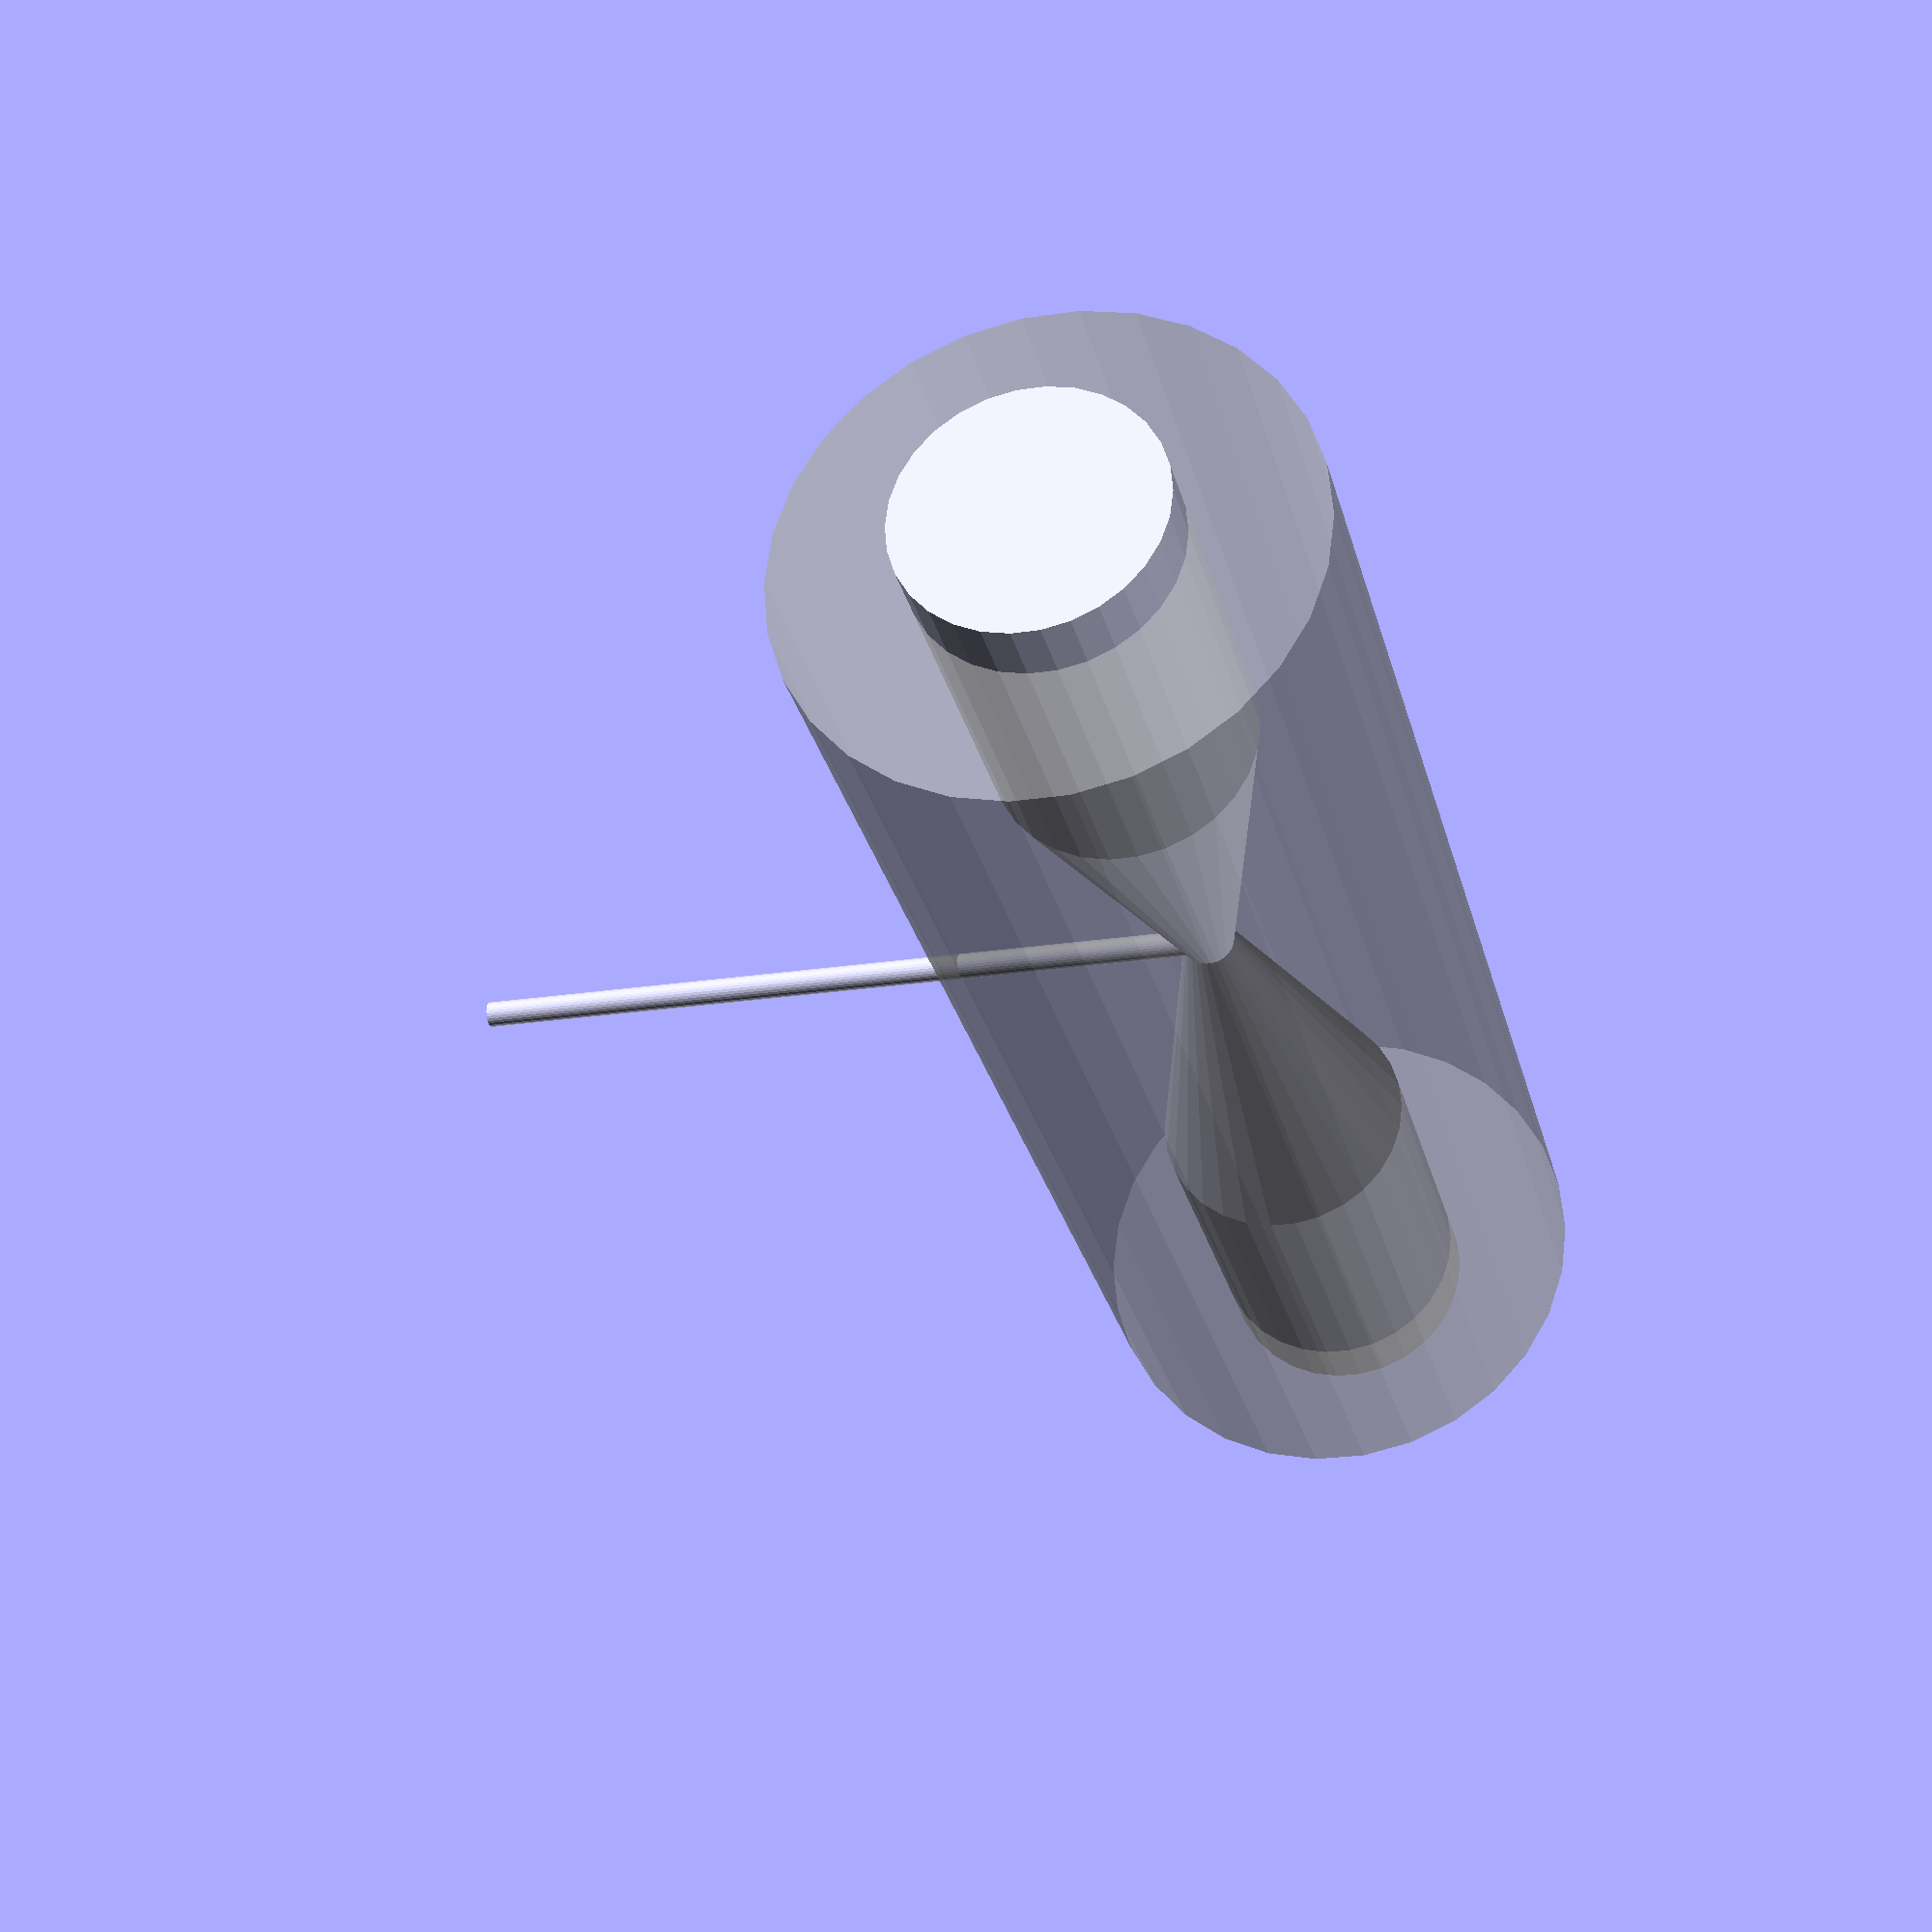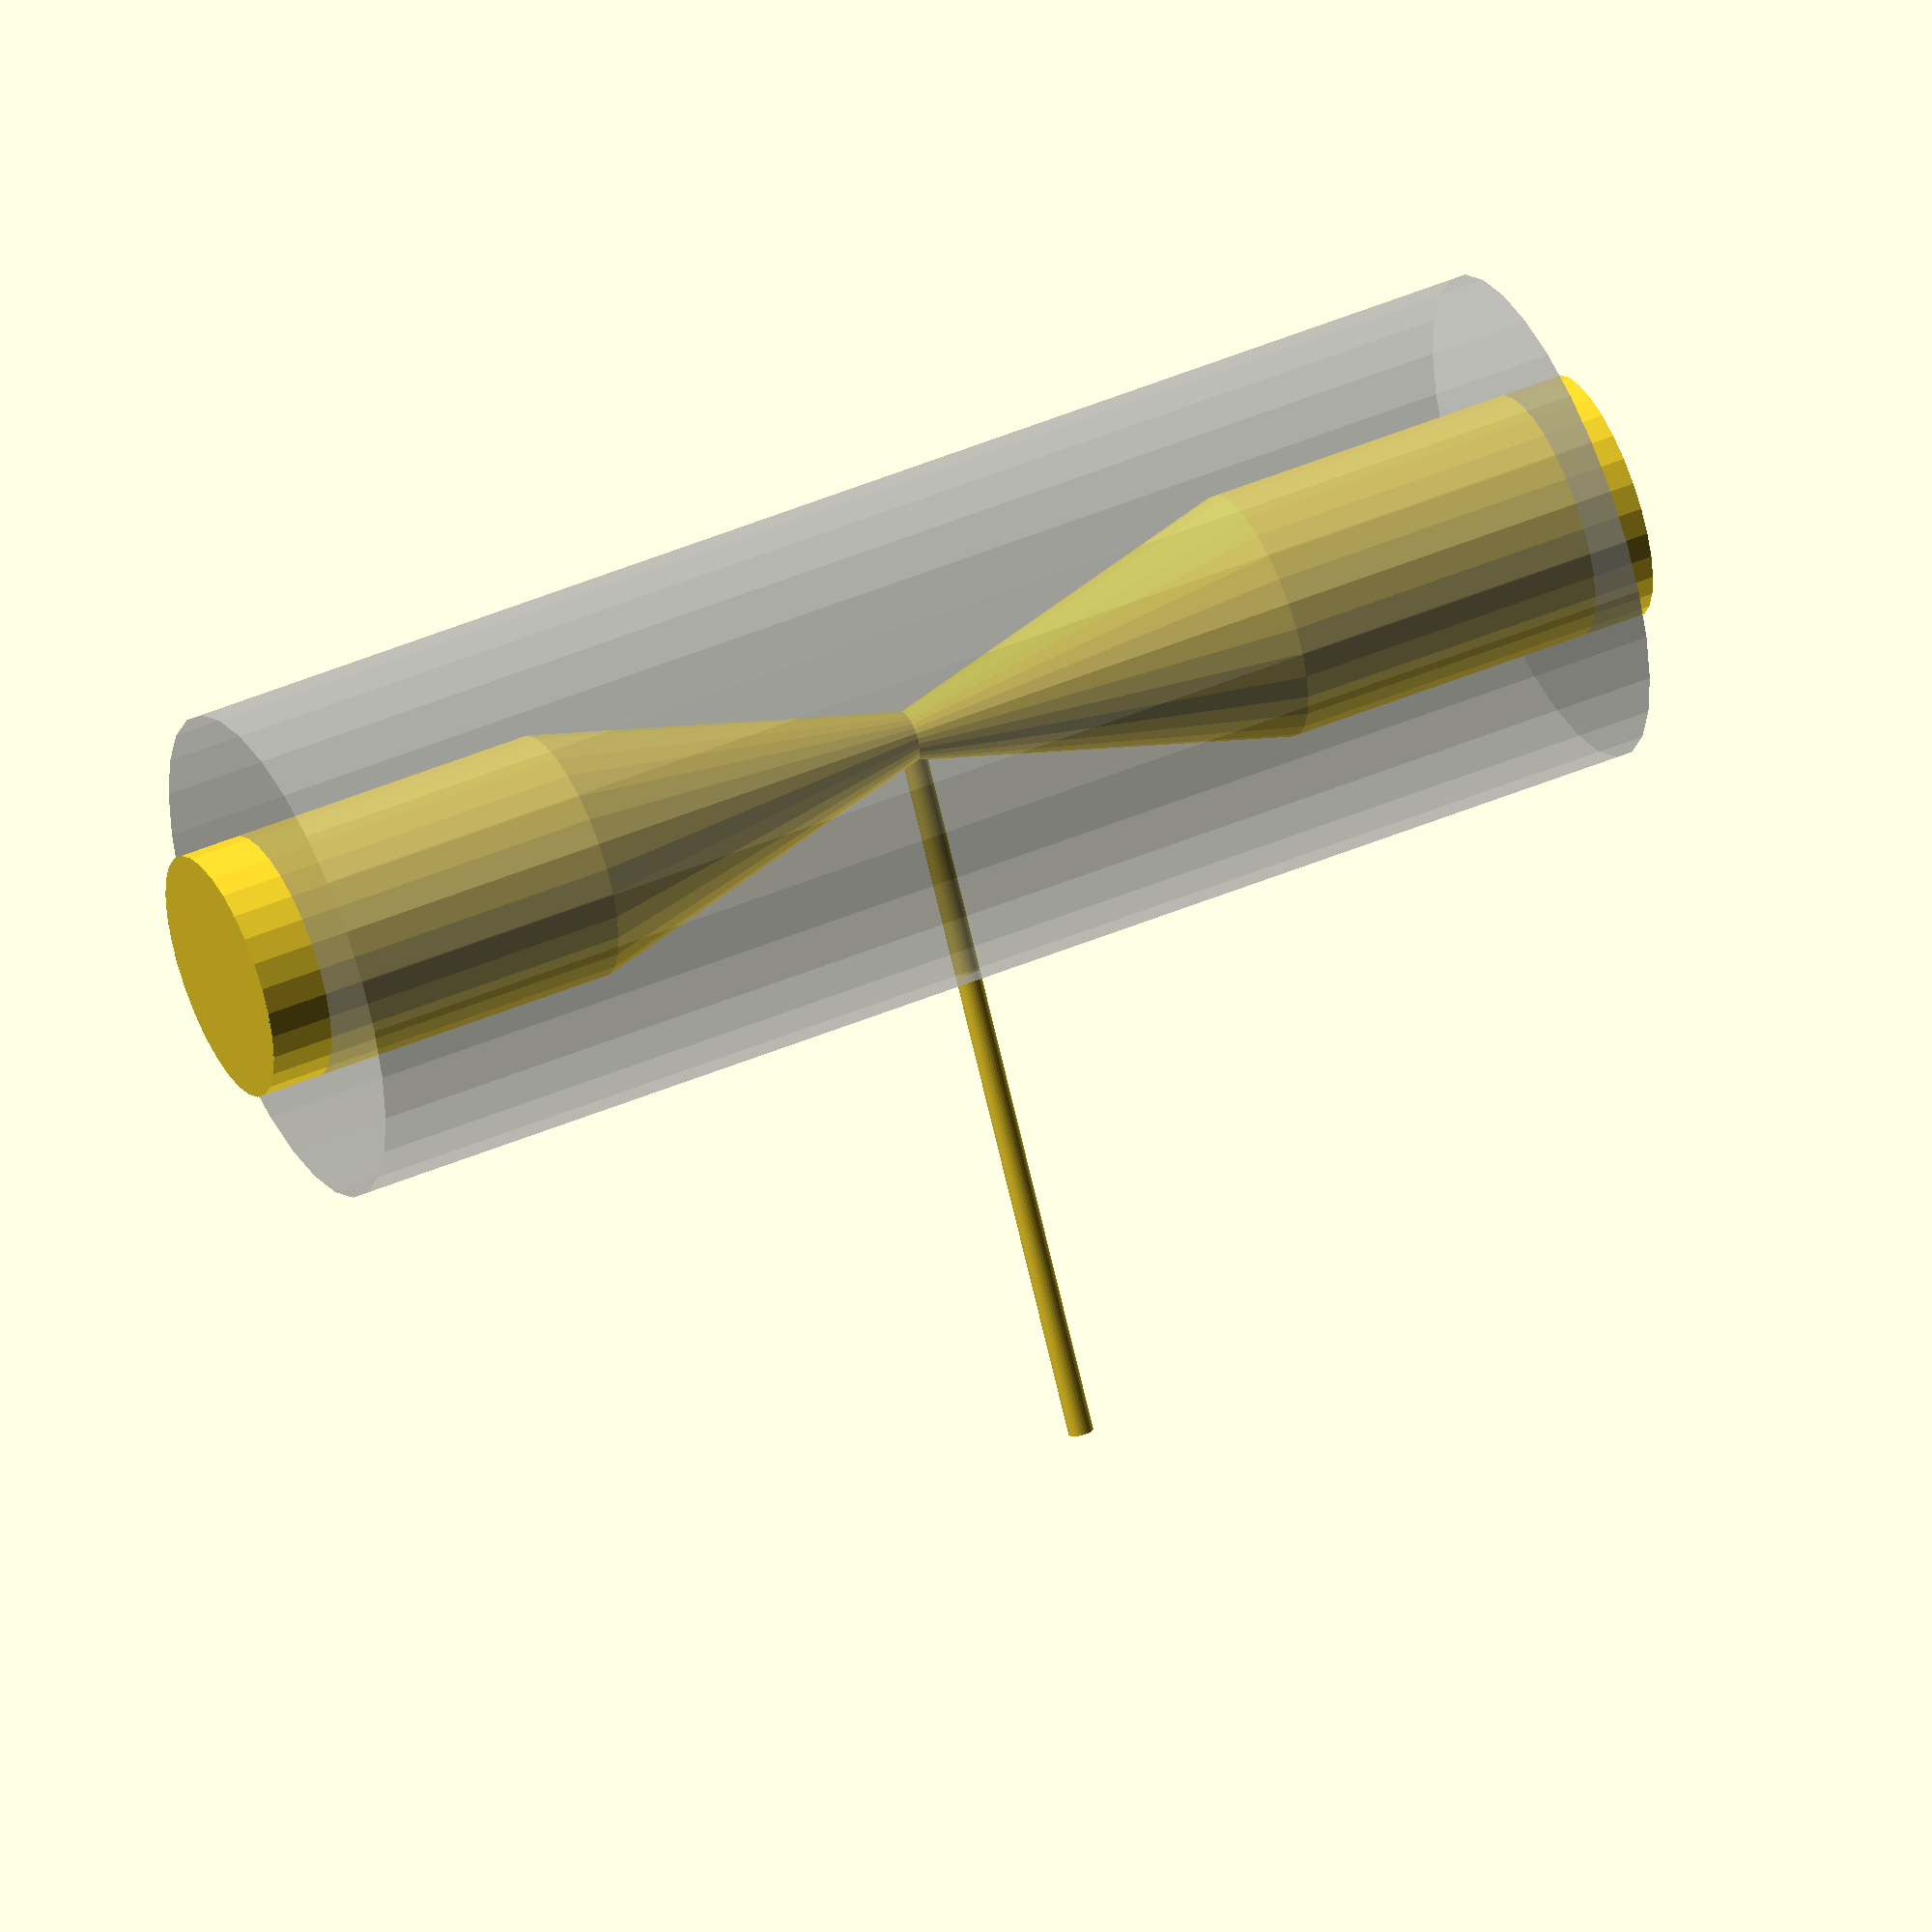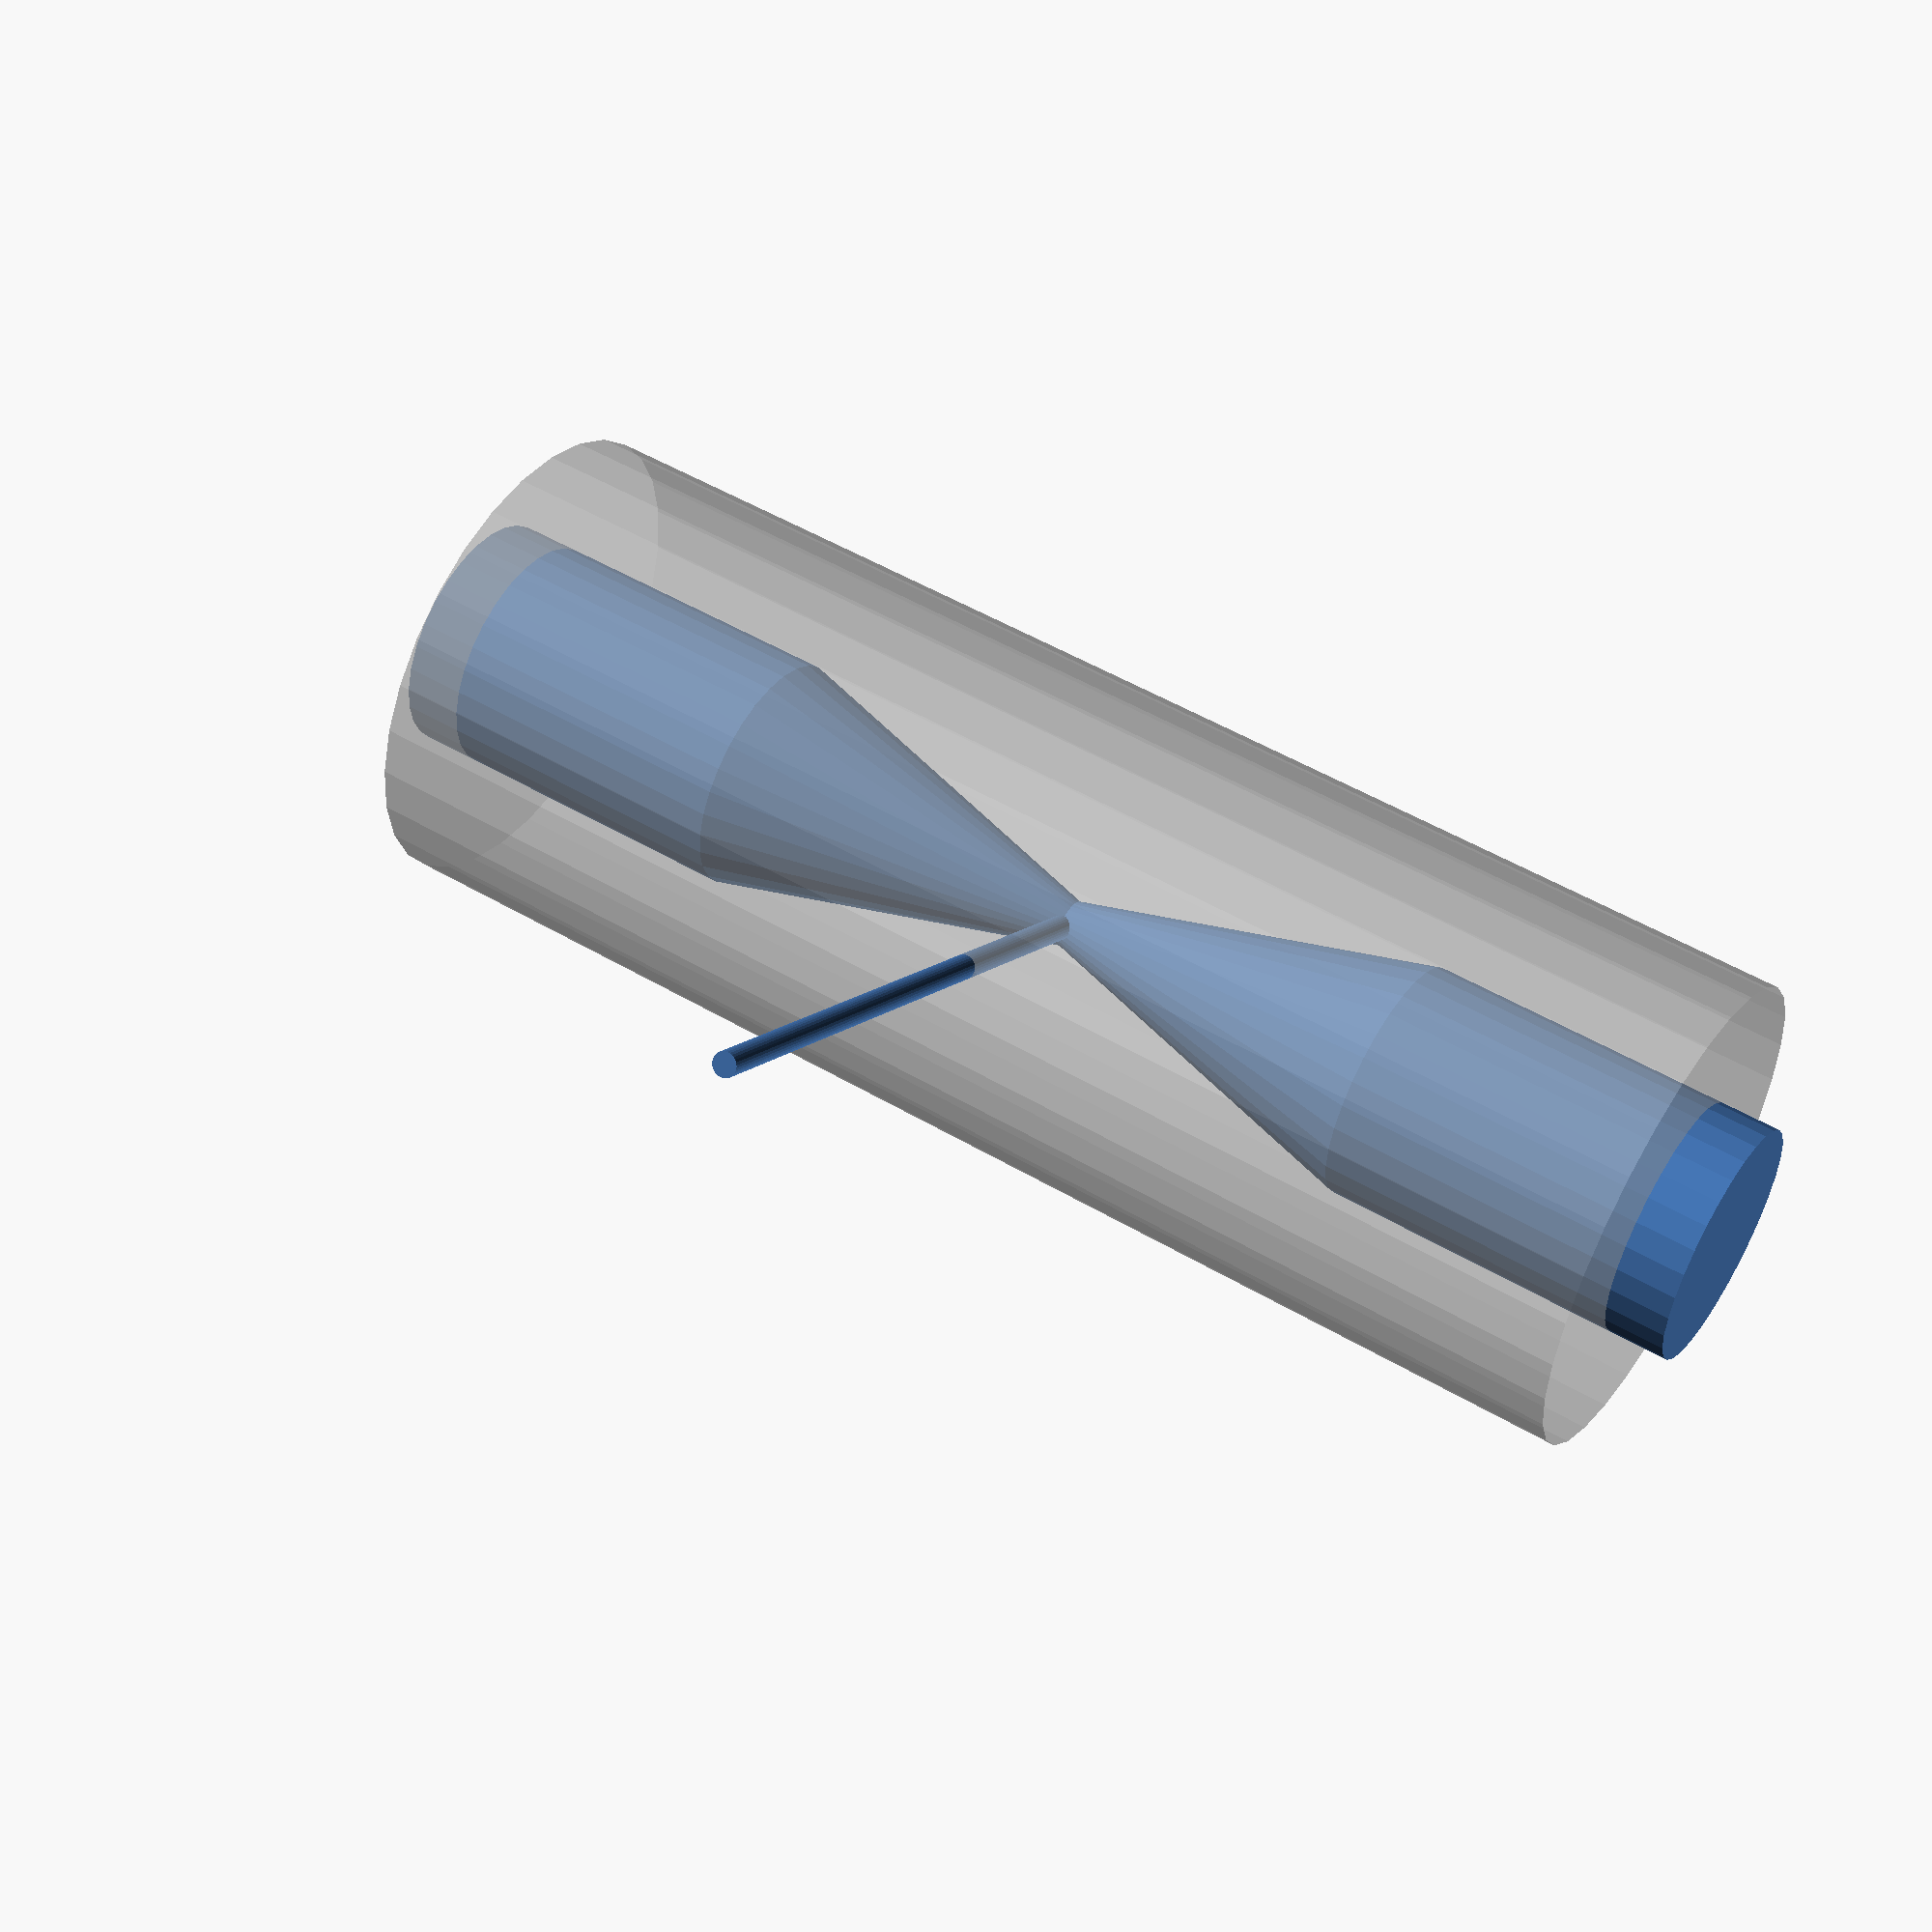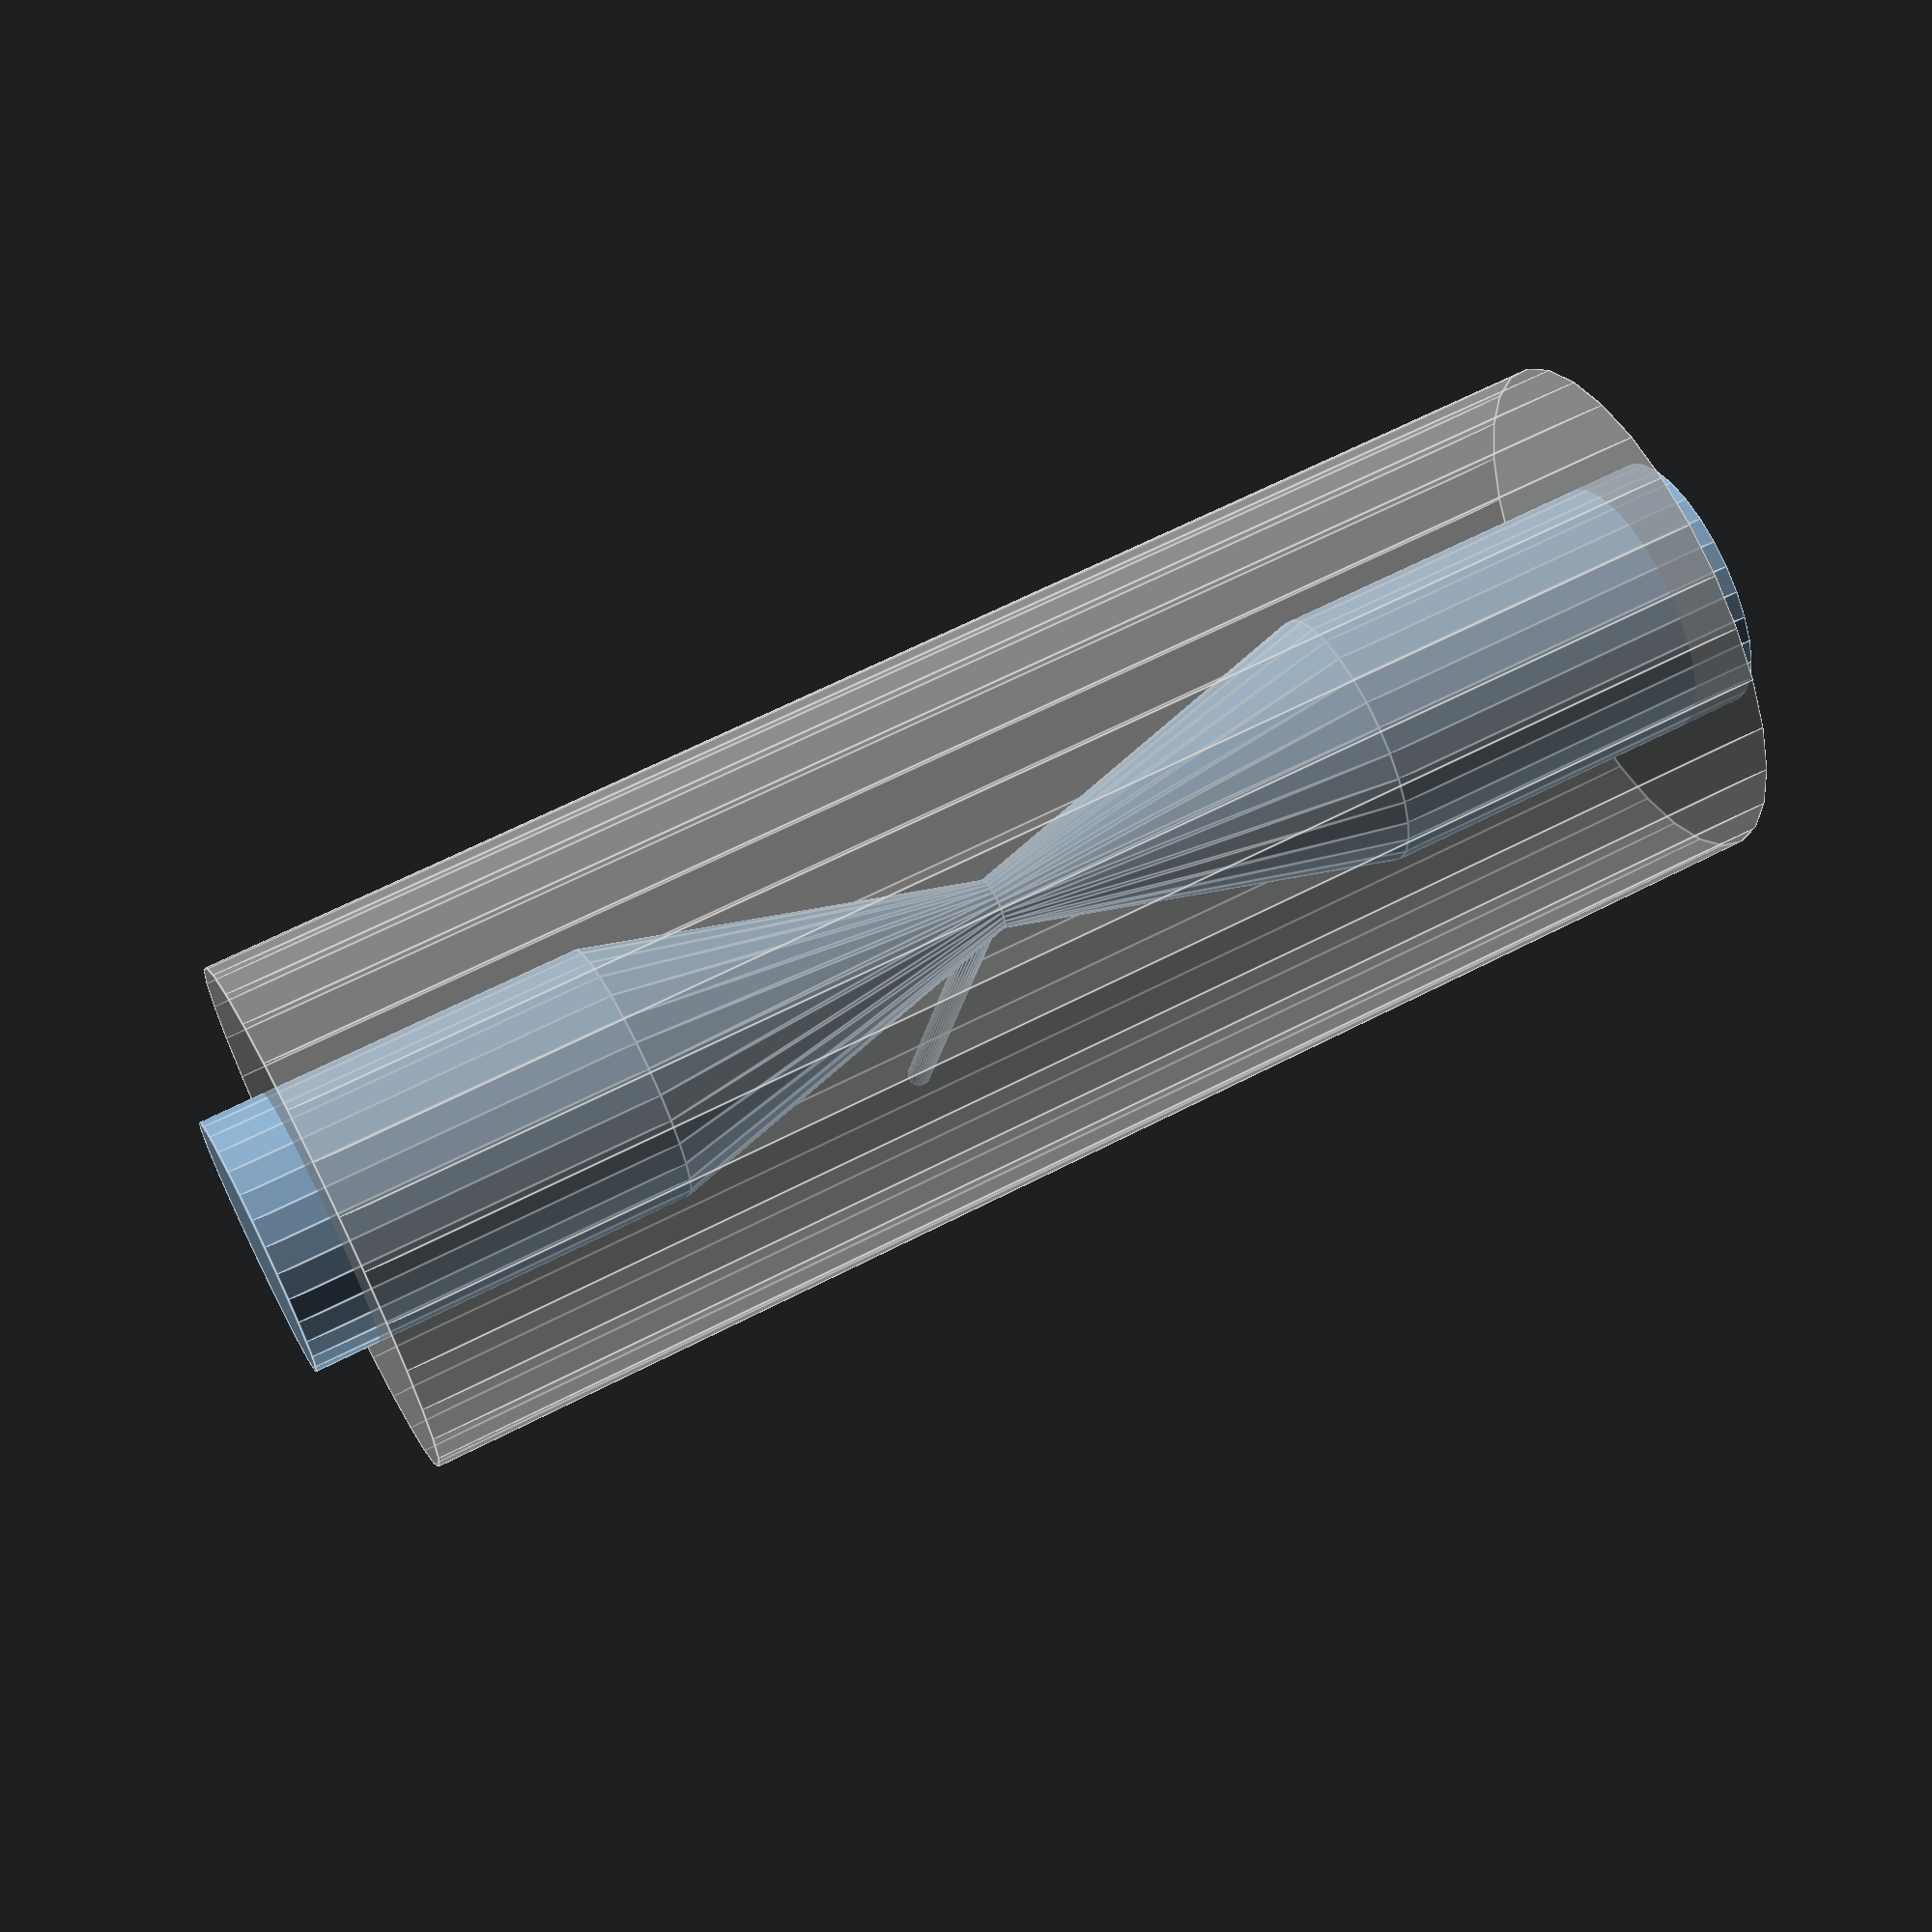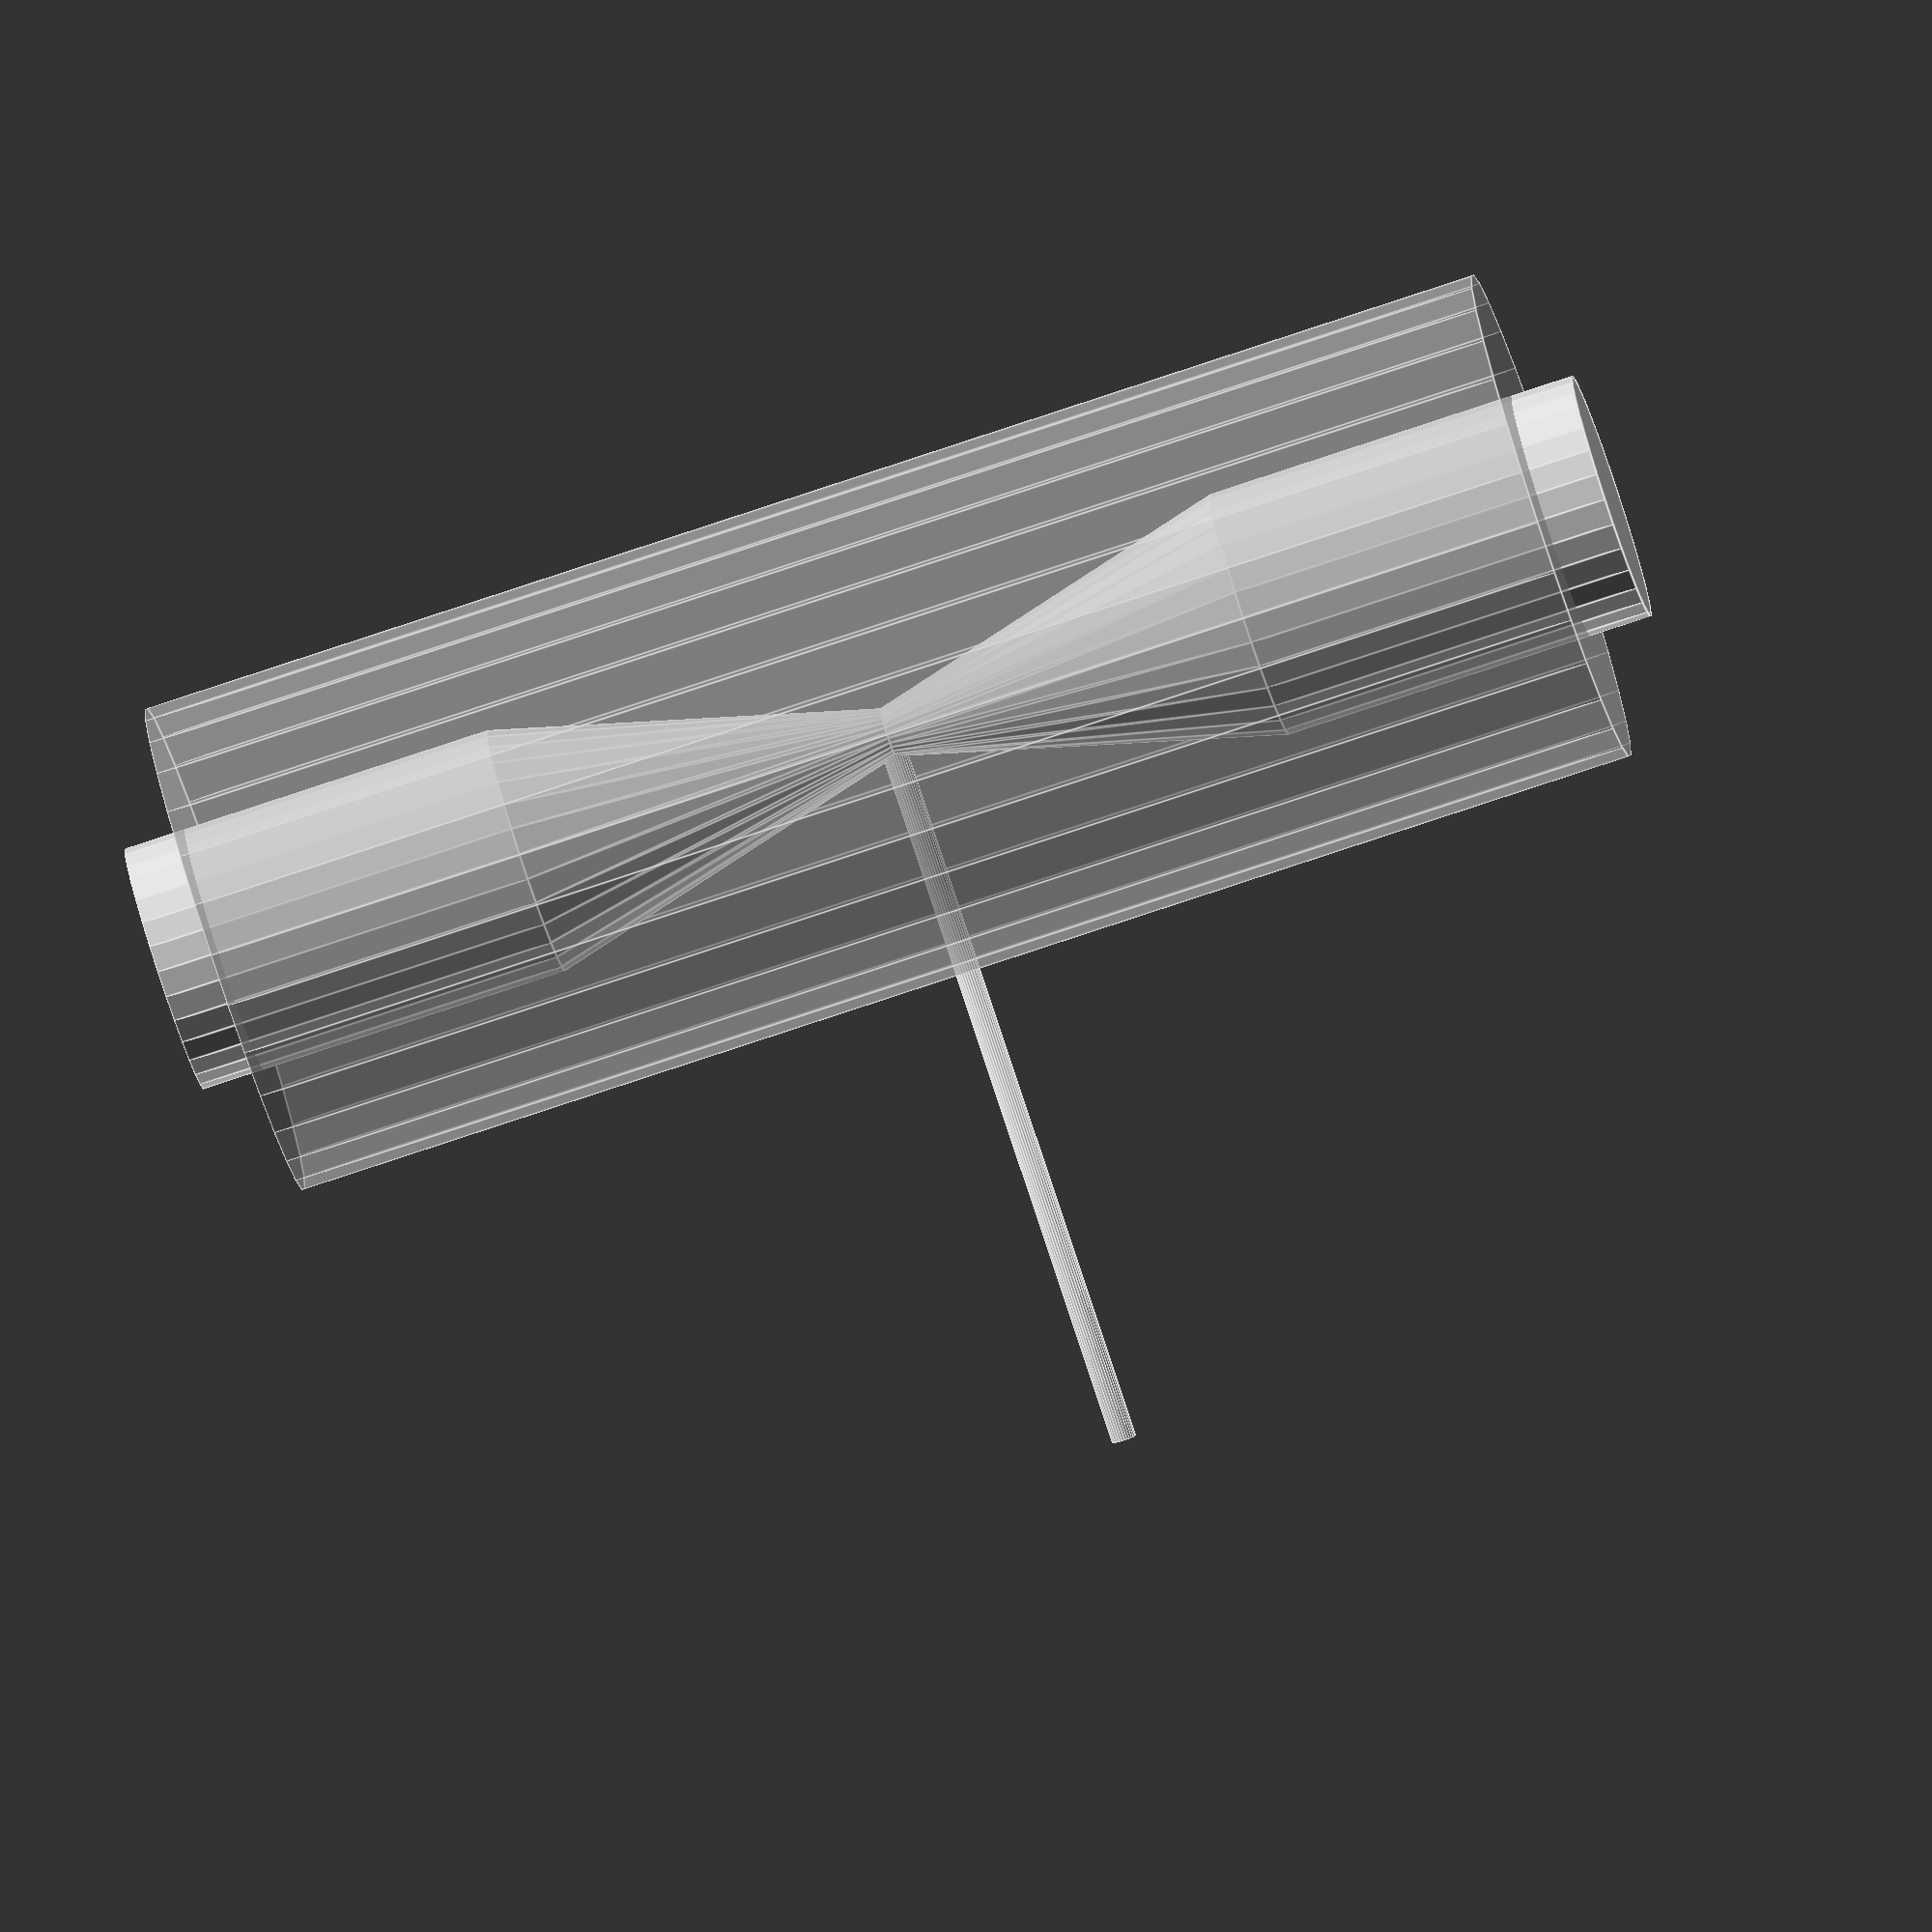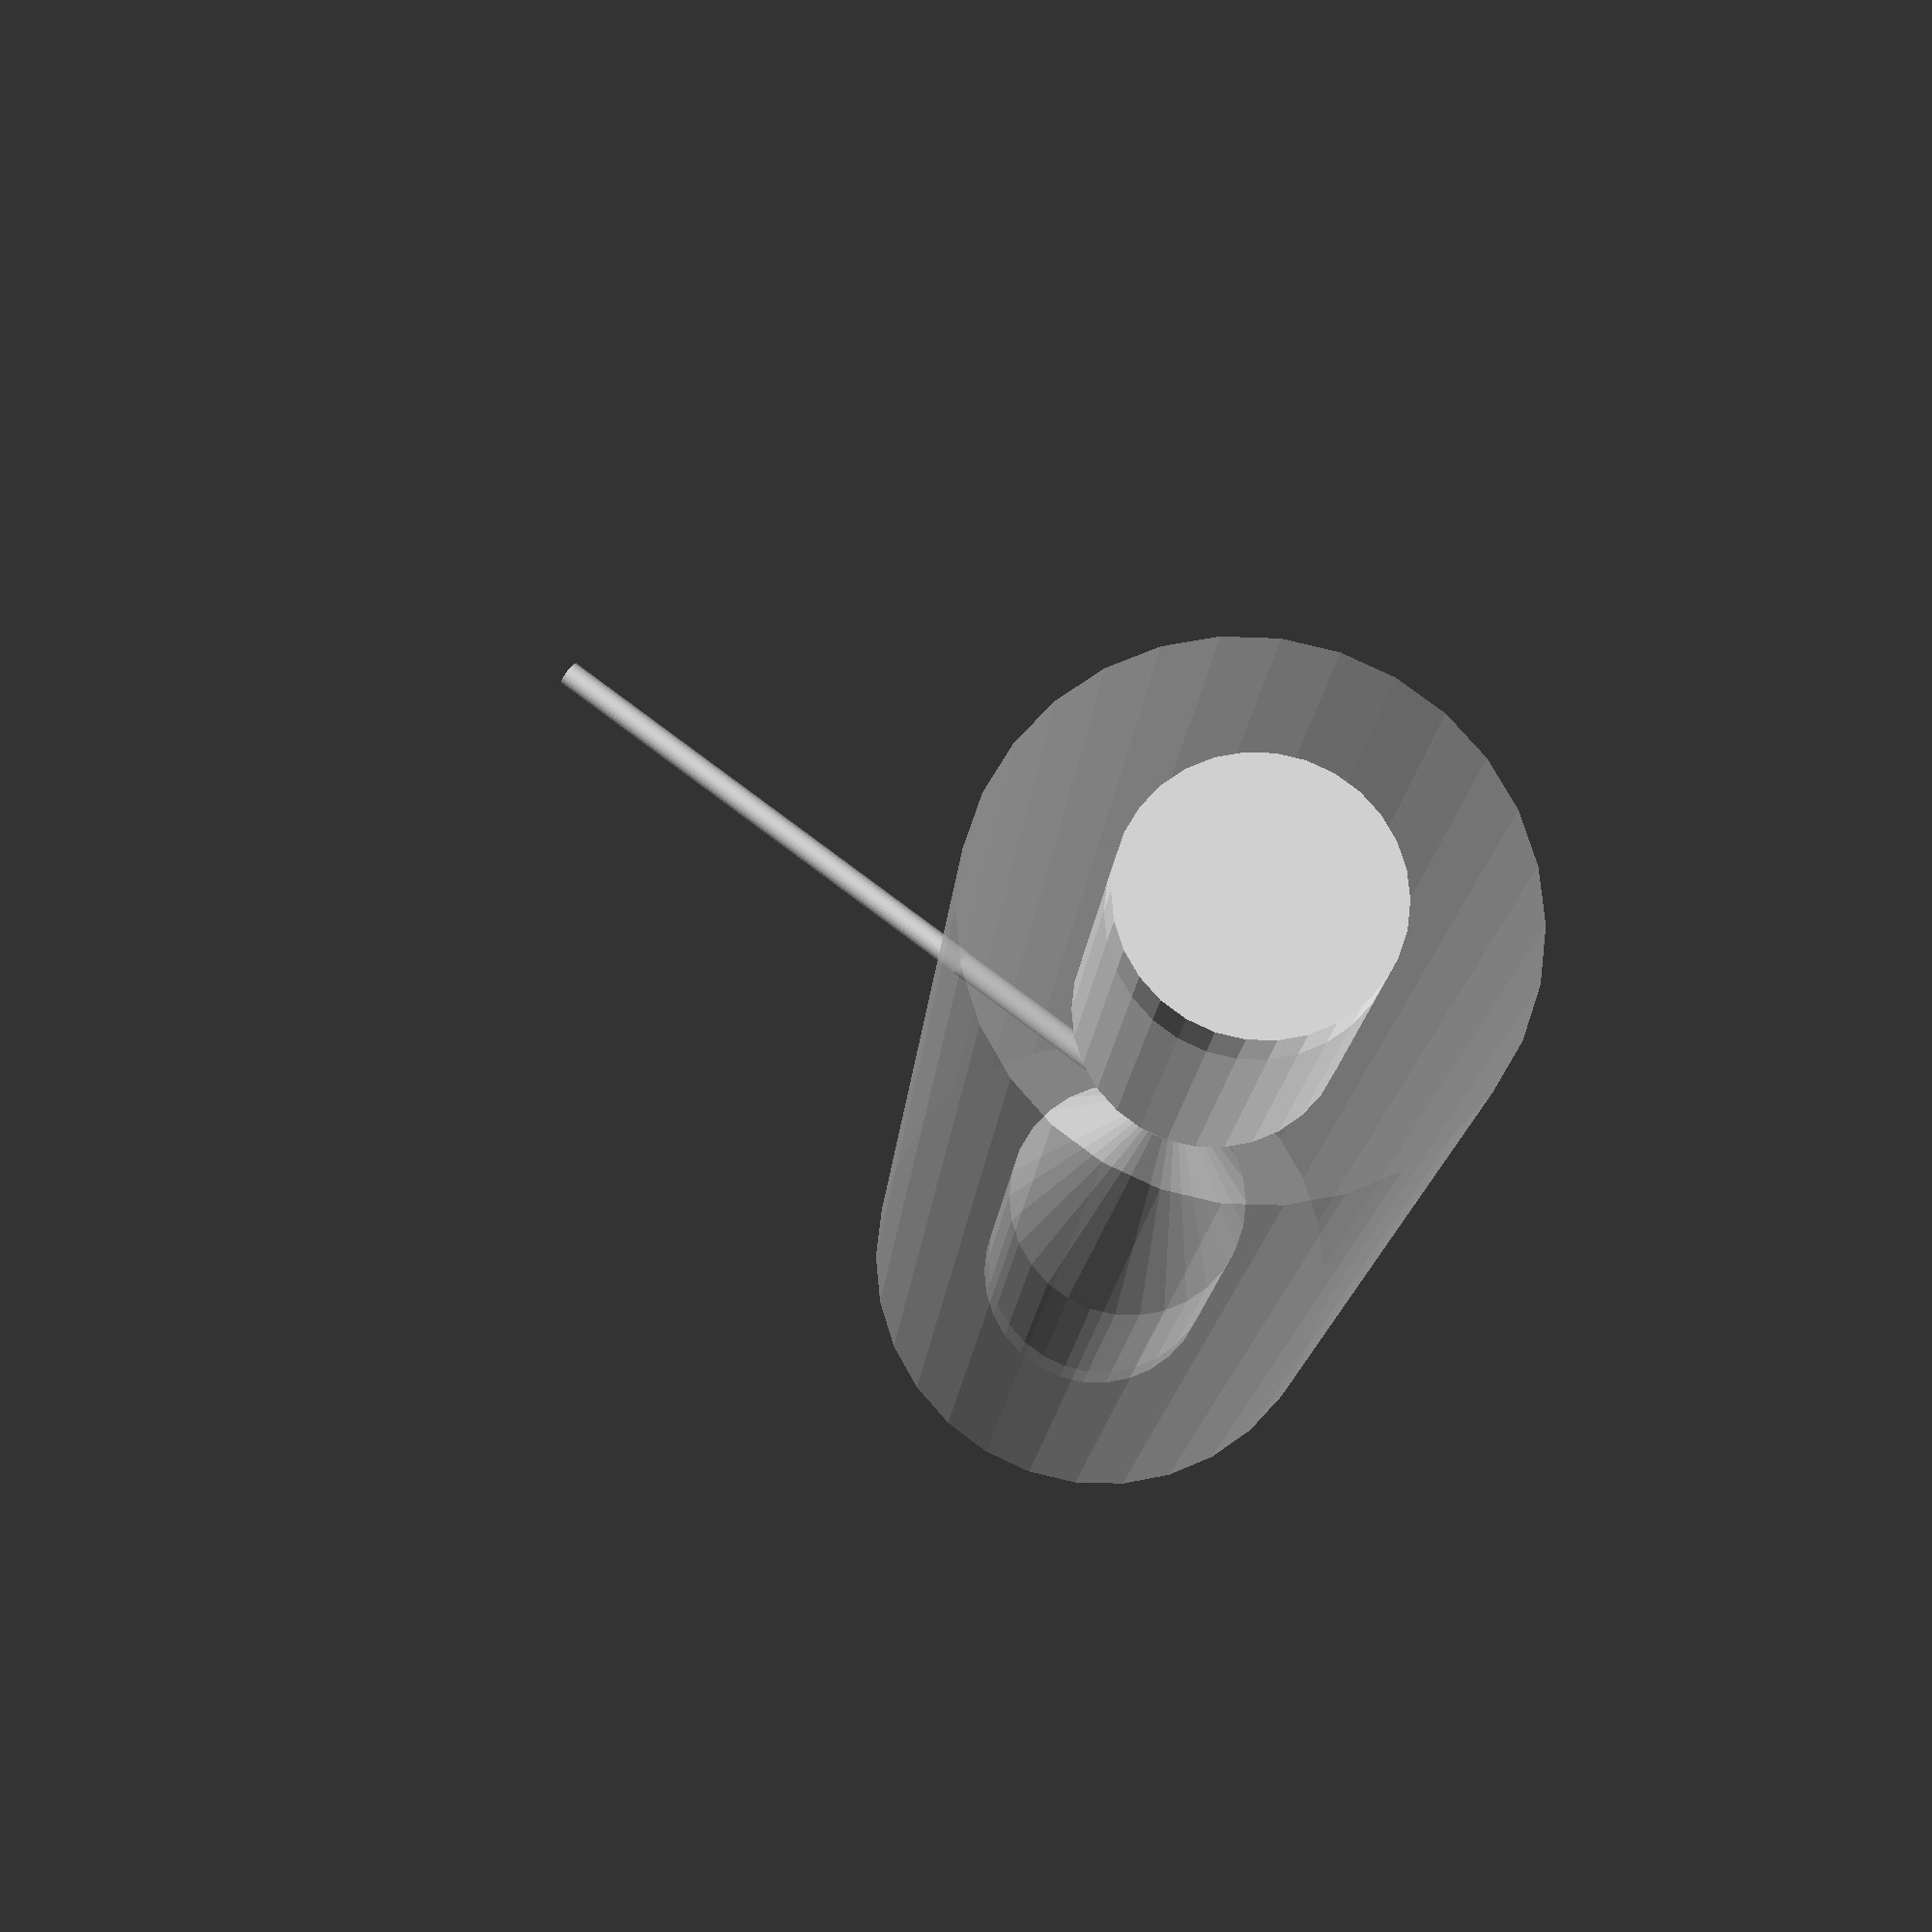
<openscad>

tubeD = 10;
sectionL = 15;
$fn=30;
tol=0.1;
difference(){
    translate([0,0,2.5]){
%cylinder(d=tubeD+10,h=4*sectionL-5);
    }
union(){
cylinder(d=tubeD,h=sectionL);

translate([0,0,sectionL]){
cylinder(d1=tubeD,d2=2,h=sectionL);
    }
    
translate([0,0,2*sectionL]){
cylinder(d1=2,d2=tubeD,h=sectionL);
    }
    
translate([0,0,3*sectionL]){
cylinder(d=tubeD,h=sectionL);
    }


translate([-0.5,0,2*sectionL]){
    rotate([0,90,0]){    
        cylinder(d=1,h=30);
    }//end rotate
    }//end translate

}//end union
}//end difference


cylinder(d=tubeD-2*tol,h=4);

</openscad>
<views>
elev=209.8 azim=1.5 roll=165.8 proj=p view=solid
elev=132.5 azim=302.4 roll=295.3 proj=o view=solid
elev=308.3 azim=324.5 roll=122.5 proj=p view=wireframe
elev=115.3 azim=257.1 roll=297.4 proj=p view=edges
elev=79.2 azim=176.2 roll=108.4 proj=o view=edges
elev=195.7 azim=143.3 roll=3.8 proj=p view=solid
</views>
